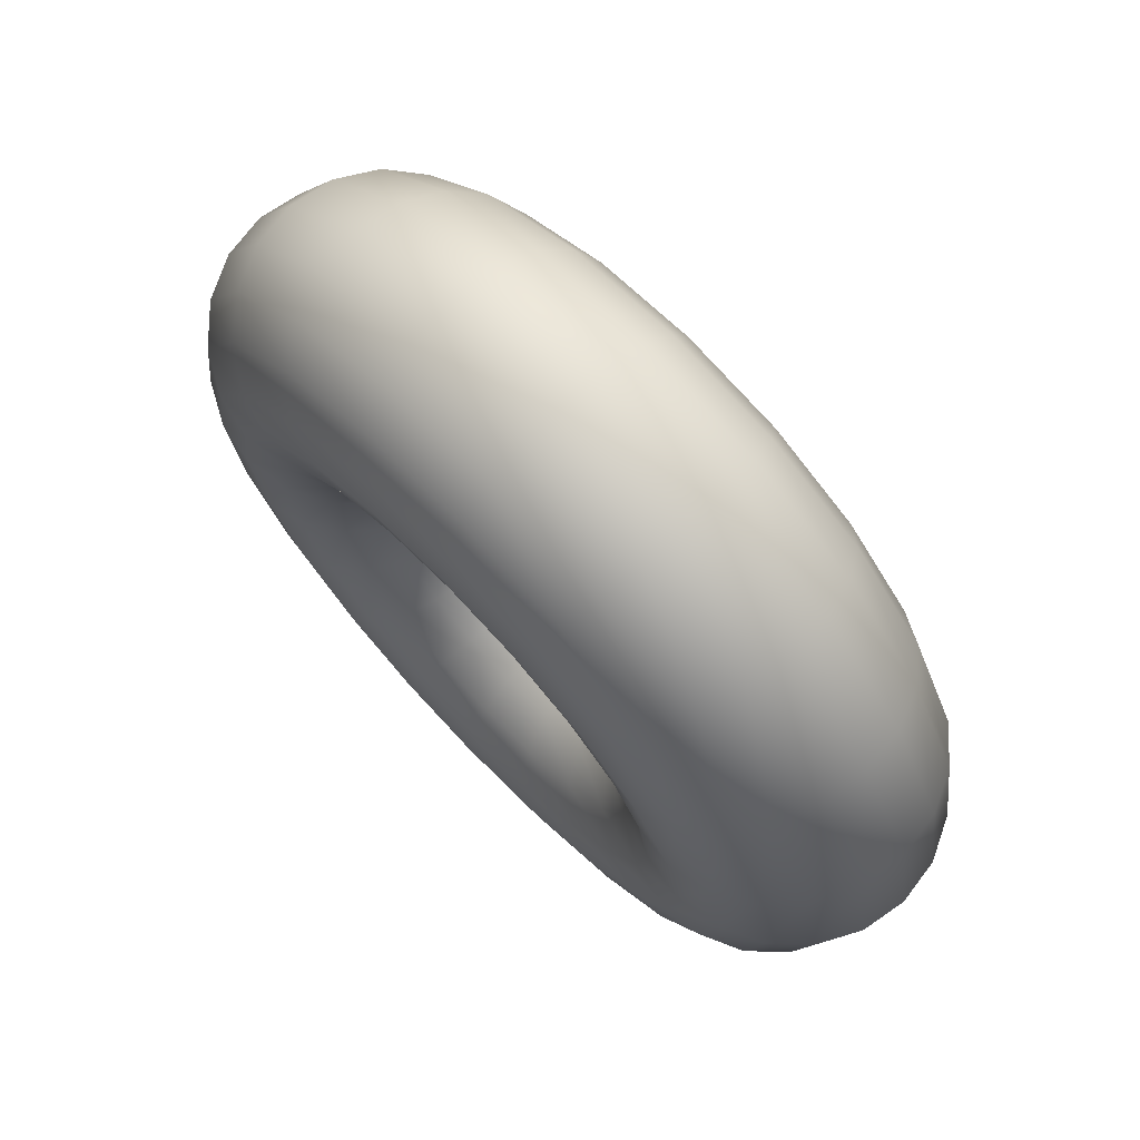
<metadata>
{"format":"obj","ext":"obj","renderer":"f3d","projection":"perspective","resolution":1024,"background":"white","views":[{"elev":26.2,"azim":66.2,"up":"+Z"}]}
</metadata>
<code>
g default
v 0.1059 0.2604 -0.4135
v -0.0486 0.2453 -0.433
v -0.1983 0.2062 -0.4101
v -0.3286 0.1469 -0.347
v -0.4268 0.07322 -0.25
v -0.4831 -0.007615 -0.1285
v -0.4922 -0.08771 0.005559
v -0.4531 -0.1592 0.1391
v -0.3696 -0.2151 0.259
v -0.25 -0.25 0.3536
v -0.1059 -0.2604 0.4135
v 0.0486 -0.2453 0.433
v 0.1983 -0.2062 0.4101
v 0.3286 -0.1469 0.347
v 0.4268 -0.07322 0.25
v 0.4831 0.007615 0.1285
v 0.4922 0.08771 -0.005559
v 0.4531 0.1592 -0.1391
v 0.3696 0.2151 -0.259
v 0.25 0.25 -0.3536
v 0.08844 0.405 -0.3565
v -0.07361 0.3892 -0.3769
v -0.2307 0.3482 -0.3529
v -0.3673 0.286 -0.2867
v -0.4703 0.2087 -0.185
v -0.5294 0.1239 -0.05755
v -0.5389 0.03988 0.08309
v -0.4979 -0.03513 0.2231
v -0.4104 -0.09378 0.3489
v -0.2849 -0.1304 0.4481
v -0.1337 -0.1413 0.511
v 0.02835 -0.1254 0.5314
v 0.1854 -0.08439 0.5074
v 0.3221 -0.0222 0.4413
v 0.425 0.05507 0.3395
v 0.4842 0.1399 0.2121
v 0.4937 0.2239 0.07142
v 0.4527 0.2989 -0.06864
v 0.3651 0.3575 -0.1944
v 0.2396 0.3941 -0.2936
v 0.08306 0.561 -0.3455
v -0.1009 0.543 -0.3687
v -0.2792 0.4964 -0.3414
v -0.4344 0.4258 -0.2663
v -0.5513 0.3381 -0.1508
v -0.6185 0.2418 -0.006107
v -0.6293 0.1464 0.1536
v -0.5827 0.06123 0.3126
v -0.4833 -0.005371 0.4554
v -0.3408 -0.04689 0.568
v -0.1691 -0.05927 0.6394
v 0.01484 -0.04129 0.6626
v 0.1932 0.00529 0.6353
v 0.3484 0.07591 0.5602
v 0.4652 0.1636 0.4447
v 0.5324 0.2599 0.3
v 0.5432 0.3553 0.1403
v 0.4966 0.4405 -0.0187
v 0.3972 0.5071 -0.1615
v 0.2547 0.5486 -0.2741
v 0.09029 0.713 -0.3817
v -0.1279 0.6917 -0.4092
v -0.3393 0.6364 -0.3769
v -0.5233 0.5527 -0.2878
v -0.6619 0.4487 -0.1508
v -0.7415 0.3345 0.02077
v -0.7544 0.2214 0.2101
v -0.6991 0.1204 0.3987
v -0.5813 0.04145 0.568
v -0.4123 -0.007784 0.7015
v -0.2088 -0.02246 0.7862
v 0.009393 -0.001138 0.8137
v 0.2208 0.05409 0.7814
v 0.4049 0.1378 0.6923
v 0.5435 0.2419 0.5553
v 0.6231 0.356 0.3837
v 0.6359 0.4691 0.1944
v 0.5806 0.5701 0.005837
v 0.4628 0.6491 -0.1635
v 0.2938 0.6983 -0.297
v 0.1094 0.8462 -0.4615
v -0.1518 0.8207 -0.4944
v -0.405 0.7545 -0.4557
v -0.6254 0.6543 -0.349
v -0.7913 0.5297 -0.185
v -0.8866 0.393 0.02046
v -0.902 0.2576 0.2472
v -0.8358 0.1367 0.473
v -0.6947 0.0421 0.6757
v -0.4924 -0.01686 0.8356
v -0.2487 -0.03443 0.937
v 0.01254 -0.008899 0.9699
v 0.2657 0.05723 0.9312
v 0.4861 0.1575 0.8246
v 0.652 0.2821 0.6605
v 0.7473 0.4188 0.4551
v 0.7627 0.5542 0.2284
v 0.6966 0.6751 0.002575
v 0.5554 0.7697 -0.2002
v 0.3531 0.8286 -0.3601
v 0.1385 0.9476 -0.577
v -0.1704 0.9174 -0.616
v -0.4699 0.8391 -0.5701
v -0.7305 0.7206 -0.444
v -0.9268 0.5732 -0.25
v -1.04 0.4115 -0.00702
v -1.058 0.2514 0.2611
v -0.9794 0.1083 0.5282
v -0.8125 -0.003497 0.768
v -0.5732 -0.07322 0.9571
v -0.285 -0.09401 1.077
v 0.02397 -0.06381 1.116
v 0.3234 0.01441 1.07
v 0.584 0.133 0.944
v 0.7803 0.2803 0.75
v 0.8931 0.442 0.507
v 0.9112 0.6022 0.2389
v 0.833 0.7452 -0.02817
v 0.6661 0.8571 -0.268
v 0.4268 0.9268 -0.4571
v 0.1748 1.007 -0.717
v -0.1819 0.9723 -0.762
v -0.5276 0.882 -0.7091
v -0.8285 0.7451 -0.5635
v -1.055 0.575 -0.3395
v -1.185 0.3883 -0.05897
v -1.206 0.2034 0.2506
v -1.116 0.03826 0.5589
v -0.9232 -0.09087 0.8358
v -0.6469 -0.1714 1.054
v -0.3141 -0.1954 1.193
v 0.04258 -0.1605 1.238
v 0.3883 -0.0702 1.185
v 0.6892 0.06671 1.039
v 0.9158 0.2368 0.815
v 1.046 0.4235 0.5345
v 1.067 0.6084 0.2249
v 0.9766 0.7735 -0.08338
v 0.7839 0.9026 -0.3603
v 0.5076 0.9831 -0.5786
v 0.2148 1.019 -0.8678
v -0.185 0.98 -0.9182
v -0.5725 0.8788 -0.8589
v -0.9097 0.7254 -0.6958
v -1.164 0.5348 -0.4447
v -1.31 0.3256 -0.1303
v -1.333 0.1183 0.2166
v -1.232 -0.06674 0.5622
v -1.016 -0.2115 0.8725
v -0.7062 -0.3017 1.117
v -0.3332 -0.3286 1.272
v 0.06652 -0.2895 1.323
v 0.454 -0.1883 1.263
v 0.7912 -0.03486 1.1
v 1.045 0.1558 0.8492
v 1.191 0.365 0.5348
v 1.215 0.5722 0.1879
v 1.113 0.7573 -0.1577
v 0.8973 0.902 -0.468
v 0.5877 0.9922 -0.7127
v 0.2544 0.9823 -1.015
v -0.1796 0.9399 -1.069
v -0.6001 0.83 -1.005
v -0.9662 0.6635 -0.8278
v -1.242 0.4565 -0.5553
v -1.4 0.2295 -0.214
v -1.426 0.004481 0.1626
v -1.316 -0.1964 0.5376
v -1.081 -0.3535 0.8745
v -0.7453 -0.4514 1.14
v -0.3405 -0.4806 1.308
v 0.09348 -0.4382 1.363
v 0.5141 -0.3283 1.299
v 0.8801 -0.1618 1.122
v 1.156 0.04517 0.8492
v 1.314 0.2722 0.5079
v 1.34 0.4972 0.1313
v 1.23 0.6981 -0.2437
v 0.9953 0.8552 -0.5806
v 0.6592 0.9531 -0.8462
v 0.2898 0.9003 -1.143
v -0.166 0.8558 -1.2
v -0.6079 0.7403 -1.133
v -0.9924 0.5654 -0.9468
v -1.282 0.348 -0.6605
v -1.448 0.1094 -0.302
v -1.475 -0.1269 0.09366
v -1.36 -0.338 0.4877
v -1.113 -0.503 0.8416
v -0.7604 -0.6059 1.121
v -0.3351 -0.6365 1.298
v 0.1208 -0.592 1.355
v 0.5626 -0.4766 1.287
v 0.9472 -0.3016 1.101
v 1.237 -0.08421 0.815
v 1.403 0.1544 0.4565
v 1.43 0.3907 0.06085
v 1.315 0.6017 -0.3332
v 1.068 0.7668 -0.6871
v 0.7151 0.8696 -0.9661
v 0.3176 0.7812 -1.241
v -0.1458 0.7359 -1.299
v -0.595 0.6186 -1.23
v -0.9859 0.4407 -1.041
v -1.28 0.2197 -0.75
v -1.449 -0.02284 -0.3855
v -1.477 -0.2631 0.01668
v -1.359 -0.4776 0.4173
v -1.109 -0.6454 0.777
v -0.75 -0.75 1.061
v -0.3176 -0.7812 1.241
v 0.1458 -0.7359 1.299
v 0.595 -0.6186 1.23
v 0.9859 -0.4407 1.041
v 1.28 -0.2197 0.75
v 1.449 0.02284 0.3855
v 1.477 0.2631 -0.01668
v 1.359 0.4776 -0.4173
v 1.109 0.6454 -0.777
v 0.75 0.75 -1.061
v 0.3351 0.6365 -1.298
v -0.1208 0.592 -1.355
v -0.5626 0.4766 -1.287
v -0.9472 0.3016 -1.101
v -1.237 0.08421 -0.815
v -1.403 -0.1544 -0.4565
v -1.43 -0.3907 -0.06085
v -1.315 -0.6017 0.3332
v -1.068 -0.7668 0.6871
v -0.7151 -0.8696 0.9661
v -0.2898 -0.9003 1.143
v 0.166 -0.8558 1.2
v 0.6079 -0.7403 1.133
v 0.9924 -0.5654 0.9468
v 1.282 -0.348 0.6605
v 1.448 -0.1094 0.302
v 1.475 0.1269 -0.09366
v 1.36 0.338 -0.4877
v 1.113 0.503 -0.8416
v 0.7604 0.6059 -1.121
v 0.3405 0.4806 -1.308
v -0.09348 0.4382 -1.363
v -0.5141 0.3283 -1.299
v -0.8801 0.1618 -1.122
v -1.156 -0.04517 -0.8492
v -1.314 -0.2722 -0.5079
v -1.34 -0.4972 -0.1313
v -1.23 -0.6981 0.2437
v -0.9953 -0.8552 0.5806
v -0.6592 -0.9531 0.8462
v -0.2544 -0.9823 1.015
v 0.1796 -0.9399 1.069
v 0.6001 -0.83 1.005
v 0.9662 -0.6635 0.8278
v 1.242 -0.4565 0.5553
v 1.4 -0.2295 0.214
v 1.426 -0.004481 -0.1626
v 1.316 0.1964 -0.5376
v 1.081 0.3535 -0.8745
v 0.7453 0.4514 -1.14
v 0.3332 0.3286 -1.272
v -0.06652 0.2895 -1.323
v -0.454 0.1883 -1.263
v -0.7912 0.03486 -1.1
v -1.045 -0.1558 -0.8492
v -1.191 -0.365 -0.5348
v -1.215 -0.5722 -0.1879
v -1.113 -0.7573 0.1577
v -0.8973 -0.902 0.468
v -0.5877 -0.9922 0.7127
v -0.2148 -1.019 0.8678
v 0.185 -0.98 0.9182
v 0.5725 -0.8788 0.8589
v 0.9097 -0.7254 0.6958
v 1.164 -0.5348 0.4447
v 1.31 -0.3256 0.1303
v 1.333 -0.1183 -0.2166
v 1.232 0.06674 -0.5622
v 1.016 0.2115 -0.8725
v 0.7062 0.3017 -1.117
v 0.3141 0.1954 -1.193
v -0.04258 0.1605 -1.238
v -0.3883 0.0702 -1.185
v -0.6892 -0.06671 -1.039
v -0.9158 -0.2368 -0.815
v -1.046 -0.4235 -0.5345
v -1.067 -0.6084 -0.2249
v -0.9766 -0.7735 0.08338
v -0.7839 -0.9026 0.3603
v -0.5076 -0.9831 0.5786
v -0.1748 -1.007 0.717
v 0.1819 -0.9723 0.762
v 0.5276 -0.882 0.7091
v 0.8285 -0.7451 0.5635
v 1.055 -0.575 0.3395
v 1.185 -0.3883 0.05897
v 1.206 -0.2034 -0.2506
v 1.116 -0.03826 -0.5589
v 0.9232 0.09087 -0.8358
v 0.6469 0.1714 -1.054
v 0.285 0.09401 -1.077
v -0.02397 0.06381 -1.116
v -0.3234 -0.01441 -1.07
v -0.584 -0.133 -0.944
v -0.7803 -0.2803 -0.75
v -0.8931 -0.442 -0.507
v -0.9112 -0.6022 -0.2389
v -0.833 -0.7452 0.02817
v -0.6661 -0.8571 0.268
v -0.4268 -0.9268 0.4571
v -0.1385 -0.9476 0.577
v 0.1704 -0.9174 0.616
v 0.4699 -0.8391 0.5701
v 0.7305 -0.7206 0.444
v 0.9268 -0.5732 0.25
v 1.04 -0.4115 0.00702
v 1.058 -0.2514 -0.2611
v 0.9794 -0.1083 -0.5282
v 0.8125 0.003497 -0.768
v 0.5732 0.07322 -0.9571
v 0.2487 0.03443 -0.937
v -0.01254 0.008899 -0.9699
v -0.2657 -0.05723 -0.9312
v -0.4861 -0.1575 -0.8246
v -0.652 -0.2821 -0.6605
v -0.7473 -0.4188 -0.4551
v -0.7627 -0.5542 -0.2284
v -0.6966 -0.6751 -0.002575
v -0.5554 -0.7697 0.2002
v -0.3531 -0.8286 0.3601
v -0.1094 -0.8462 0.4615
v 0.1518 -0.8207 0.4944
v 0.405 -0.7545 0.4557
v 0.6254 -0.6543 0.349
v 0.7913 -0.5297 0.185
v 0.8866 -0.393 -0.02046
v 0.902 -0.2576 -0.2472
v 0.8358 -0.1367 -0.473
v 0.6947 -0.0421 -0.6757
v 0.4924 0.01686 -0.8356
v 0.2088 0.02246 -0.7862
v -0.009393 0.001138 -0.8137
v -0.2208 -0.05409 -0.7814
v -0.4049 -0.1378 -0.6923
v -0.5435 -0.2419 -0.5553
v -0.6231 -0.356 -0.3837
v -0.6359 -0.4691 -0.1944
v -0.5806 -0.5701 -0.005837
v -0.4628 -0.6491 0.1635
v -0.2938 -0.6983 0.297
v -0.09029 -0.713 0.3817
v 0.1279 -0.6917 0.4092
v 0.3393 -0.6364 0.3768
v 0.5233 -0.5527 0.2878
v 0.6619 -0.4487 0.1508
v 0.7415 -0.3345 -0.02077
v 0.7544 -0.2214 -0.2101
v 0.6991 -0.1204 -0.3987
v 0.5813 -0.04145 -0.568
v 0.4123 0.007784 -0.7015
v 0.1691 0.05927 -0.6394
v -0.01484 0.04129 -0.6626
v -0.1932 -0.00529 -0.6353
v -0.3484 -0.07591 -0.5602
v -0.4652 -0.1636 -0.4447
v -0.5324 -0.2599 -0.3
v -0.5432 -0.3553 -0.1403
v -0.4966 -0.4405 0.0187
v -0.3972 -0.5071 0.1615
v -0.2547 -0.5486 0.2741
v -0.08306 -0.561 0.3455
v 0.1009 -0.543 0.3687
v 0.2792 -0.4964 0.3414
v 0.4344 -0.4258 0.2663
v 0.5513 -0.3381 0.1508
v 0.6185 -0.2418 0.006107
v 0.6293 -0.1464 -0.1536
v 0.5827 -0.06123 -0.3126
v 0.4833 0.005371 -0.4554
v 0.3408 0.04689 -0.568
v 0.1337 0.1413 -0.511
v -0.02835 0.1254 -0.5314
v -0.1854 0.08439 -0.5074
v -0.3221 0.0222 -0.4413
v -0.425 -0.05507 -0.3395
v -0.4842 -0.1399 -0.2121
v -0.4937 -0.2239 -0.07142
v -0.4527 -0.2989 0.06864
v -0.3651 -0.3575 0.1944
v -0.2396 -0.3941 0.2936
v -0.08844 -0.405 0.3565
v 0.07361 -0.3892 0.3769
v 0.2307 -0.3482 0.3529
v 0.3673 -0.286 0.2867
v 0.4703 -0.2087 0.185
v 0.5294 -0.1239 0.05755
v 0.5389 -0.03988 -0.08309
v 0.4979 0.03513 -0.2231
v 0.4104 0.09378 -0.3489
v 0.2849 0.1304 -0.4481
g pTorus1
f 2 1 22
f 22 1 21
f 3 2 23
f 23 2 22
f 4 3 24
f 24 3 23
f 5 4 25
f 25 4 24
f 6 5 26
f 26 5 25
f 7 6 27
f 27 6 26
f 8 7 28
f 28 7 27
f 9 8 29
f 29 8 28
f 10 9 30
f 30 9 29
f 11 10 31
f 31 10 30
f 12 11 32
f 32 11 31
f 13 12 33
f 33 12 32
f 14 13 34
f 34 13 33
f 15 14 35
f 35 14 34
f 16 15 36
f 36 15 35
f 17 16 37
f 37 16 36
f 18 17 38
f 38 17 37
f 19 18 39
f 39 18 38
f 20 19 40
f 40 19 39
f 1 20 21
f 21 20 40
f 22 21 42
f 42 21 41
f 23 22 43
f 43 22 42
f 24 23 44
f 44 23 43
f 25 24 45
f 45 24 44
f 26 25 46
f 46 25 45
f 27 26 47
f 47 26 46
f 28 27 48
f 48 27 47
f 29 28 49
f 49 28 48
f 30 29 50
f 50 29 49
f 31 30 51
f 51 30 50
f 32 31 52
f 52 31 51
f 33 32 53
f 53 32 52
f 34 33 54
f 54 33 53
f 35 34 55
f 55 34 54
f 36 35 56
f 56 35 55
f 37 36 57
f 57 36 56
f 38 37 58
f 58 37 57
f 39 38 59
f 59 38 58
f 40 39 60
f 60 39 59
f 21 40 41
f 41 40 60
f 42 41 62
f 62 41 61
f 43 42 63
f 63 42 62
f 44 43 64
f 64 43 63
f 45 44 65
f 65 44 64
f 46 45 66
f 66 45 65
f 47 46 67
f 67 46 66
f 48 47 68
f 68 47 67
f 49 48 69
f 69 48 68
f 50 49 70
f 70 49 69
f 51 50 71
f 71 50 70
f 52 51 72
f 72 51 71
f 53 52 73
f 73 52 72
f 54 53 74
f 74 53 73
f 55 54 75
f 75 54 74
f 56 55 76
f 76 55 75
f 57 56 77
f 77 56 76
f 58 57 78
f 78 57 77
f 59 58 79
f 79 58 78
f 60 59 80
f 80 59 79
f 41 60 61
f 61 60 80
f 62 61 82
f 82 61 81
f 63 62 83
f 83 62 82
f 64 63 84
f 84 63 83
f 65 64 85
f 85 64 84
f 66 65 86
f 86 65 85
f 67 66 87
f 87 66 86
f 68 67 88
f 88 67 87
f 69 68 89
f 89 68 88
f 70 69 90
f 90 69 89
f 71 70 91
f 91 70 90
f 72 71 92
f 92 71 91
f 73 72 93
f 93 72 92
f 74 73 94
f 94 73 93
f 75 74 95
f 95 74 94
f 76 75 96
f 96 75 95
f 77 76 97
f 97 76 96
f 78 77 98
f 98 77 97
f 79 78 99
f 99 78 98
f 80 79 100
f 100 79 99
f 61 80 81
f 81 80 100
f 82 81 102
f 102 81 101
f 83 82 103
f 103 82 102
f 84 83 104
f 104 83 103
f 85 84 105
f 105 84 104
f 86 85 106
f 106 85 105
f 87 86 107
f 107 86 106
f 88 87 108
f 108 87 107
f 89 88 109
f 109 88 108
f 90 89 110
f 110 89 109
f 91 90 111
f 111 90 110
f 92 91 112
f 112 91 111
f 93 92 113
f 113 92 112
f 94 93 114
f 114 93 113
f 95 94 115
f 115 94 114
f 96 95 116
f 116 95 115
f 97 96 117
f 117 96 116
f 98 97 118
f 118 97 117
f 99 98 119
f 119 98 118
f 100 99 120
f 120 99 119
f 81 100 101
f 101 100 120
f 102 101 122
f 122 101 121
f 103 102 123
f 123 102 122
f 104 103 124
f 124 103 123
f 105 104 125
f 125 104 124
f 106 105 126
f 126 105 125
f 107 106 127
f 127 106 126
f 108 107 128
f 128 107 127
f 109 108 129
f 129 108 128
f 110 109 130
f 130 109 129
f 111 110 131
f 131 110 130
f 112 111 132
f 132 111 131
f 113 112 133
f 133 112 132
f 114 113 134
f 134 113 133
f 115 114 135
f 135 114 134
f 116 115 136
f 136 115 135
f 117 116 137
f 137 116 136
f 118 117 138
f 138 117 137
f 119 118 139
f 139 118 138
f 120 119 140
f 140 119 139
f 101 120 121
f 121 120 140
f 122 121 142
f 142 121 141
f 123 122 143
f 143 122 142
f 124 123 144
f 144 123 143
f 125 124 145
f 145 124 144
f 126 125 146
f 146 125 145
f 127 126 147
f 147 126 146
f 128 127 148
f 148 127 147
f 129 128 149
f 149 128 148
f 130 129 150
f 150 129 149
f 131 130 151
f 151 130 150
f 132 131 152
f 152 131 151
f 133 132 153
f 153 132 152
f 134 133 154
f 154 133 153
f 135 134 155
f 155 134 154
f 136 135 156
f 156 135 155
f 137 136 157
f 157 136 156
f 138 137 158
f 158 137 157
f 139 138 159
f 159 138 158
f 140 139 160
f 160 139 159
f 121 140 141
f 141 140 160
f 142 141 162
f 162 141 161
f 143 142 163
f 163 142 162
f 144 143 164
f 164 143 163
f 145 144 165
f 165 144 164
f 146 145 166
f 166 145 165
f 147 146 167
f 167 146 166
f 148 147 168
f 168 147 167
f 149 148 169
f 169 148 168
f 150 149 170
f 170 149 169
f 151 150 171
f 171 150 170
f 152 151 172
f 172 151 171
f 153 152 173
f 173 152 172
f 154 153 174
f 174 153 173
f 155 154 175
f 175 154 174
f 156 155 176
f 176 155 175
f 157 156 177
f 177 156 176
f 158 157 178
f 178 157 177
f 159 158 179
f 179 158 178
f 160 159 180
f 180 159 179
f 141 160 161
f 161 160 180
f 162 161 182
f 182 161 181
f 163 162 183
f 183 162 182
f 164 163 184
f 184 163 183
f 165 164 185
f 185 164 184
f 166 165 186
f 186 165 185
f 167 166 187
f 187 166 186
f 168 167 188
f 188 167 187
f 169 168 189
f 189 168 188
f 170 169 190
f 190 169 189
f 171 170 191
f 191 170 190
f 172 171 192
f 192 171 191
f 173 172 193
f 193 172 192
f 174 173 194
f 194 173 193
f 175 174 195
f 195 174 194
f 176 175 196
f 196 175 195
f 177 176 197
f 197 176 196
f 178 177 198
f 198 177 197
f 179 178 199
f 199 178 198
f 180 179 200
f 200 179 199
f 161 180 181
f 181 180 200
f 182 181 202
f 202 181 201
f 183 182 203
f 203 182 202
f 184 183 204
f 204 183 203
f 185 184 205
f 205 184 204
f 186 185 206
f 206 185 205
f 187 186 207
f 207 186 206
f 188 187 208
f 208 187 207
f 189 188 209
f 209 188 208
f 190 189 210
f 210 189 209
f 191 190 211
f 211 190 210
f 192 191 212
f 212 191 211
f 193 192 213
f 213 192 212
f 194 193 214
f 214 193 213
f 195 194 215
f 215 194 214
f 196 195 216
f 216 195 215
f 197 196 217
f 217 196 216
f 198 197 218
f 218 197 217
f 199 198 219
f 219 198 218
f 200 199 220
f 220 199 219
f 181 200 201
f 201 200 220
f 202 201 222
f 222 201 221
f 203 202 223
f 223 202 222
f 204 203 224
f 224 203 223
f 205 204 225
f 225 204 224
f 206 205 226
f 226 205 225
f 207 206 227
f 227 206 226
f 208 207 228
f 228 207 227
f 209 208 229
f 229 208 228
f 210 209 230
f 230 209 229
f 211 210 231
f 231 210 230
f 212 211 232
f 232 211 231
f 213 212 233
f 233 212 232
f 214 213 234
f 234 213 233
f 215 214 235
f 235 214 234
f 216 215 236
f 236 215 235
f 217 216 237
f 237 216 236
f 218 217 238
f 238 217 237
f 219 218 239
f 239 218 238
f 220 219 240
f 240 219 239
f 201 220 221
f 221 220 240
f 222 221 242
f 242 221 241
f 223 222 243
f 243 222 242
f 224 223 244
f 244 223 243
f 225 224 245
f 245 224 244
f 226 225 246
f 246 225 245
f 227 226 247
f 247 226 246
f 228 227 248
f 248 227 247
f 229 228 249
f 249 228 248
f 230 229 250
f 250 229 249
f 231 230 251
f 251 230 250
f 232 231 252
f 252 231 251
f 233 232 253
f 253 232 252
f 234 233 254
f 254 233 253
f 235 234 255
f 255 234 254
f 236 235 256
f 256 235 255
f 237 236 257
f 257 236 256
f 238 237 258
f 258 237 257
f 239 238 259
f 259 238 258
f 240 239 260
f 260 239 259
f 221 240 241
f 241 240 260
f 242 241 262
f 262 241 261
f 243 242 263
f 263 242 262
f 244 243 264
f 264 243 263
f 245 244 265
f 265 244 264
f 246 245 266
f 266 245 265
f 247 246 267
f 267 246 266
f 248 247 268
f 268 247 267
f 249 248 269
f 269 248 268
f 250 249 270
f 270 249 269
f 251 250 271
f 271 250 270
f 252 251 272
f 272 251 271
f 253 252 273
f 273 252 272
f 254 253 274
f 274 253 273
f 255 254 275
f 275 254 274
f 256 255 276
f 276 255 275
f 257 256 277
f 277 256 276
f 258 257 278
f 278 257 277
f 259 258 279
f 279 258 278
f 260 259 280
f 280 259 279
f 241 260 261
f 261 260 280
f 262 261 282
f 282 261 281
f 263 262 283
f 283 262 282
f 264 263 284
f 284 263 283
f 265 264 285
f 285 264 284
f 266 265 286
f 286 265 285
f 267 266 287
f 287 266 286
f 268 267 288
f 288 267 287
f 269 268 289
f 289 268 288
f 270 269 290
f 290 269 289
f 271 270 291
f 291 270 290
f 272 271 292
f 292 271 291
f 273 272 293
f 293 272 292
f 274 273 294
f 294 273 293
f 275 274 295
f 295 274 294
f 276 275 296
f 296 275 295
f 277 276 297
f 297 276 296
f 278 277 298
f 298 277 297
f 279 278 299
f 299 278 298
f 280 279 300
f 300 279 299
f 261 280 281
f 281 280 300
f 282 281 302
f 302 281 301
f 283 282 303
f 303 282 302
f 284 283 304
f 304 283 303
f 285 284 305
f 305 284 304
f 286 285 306
f 306 285 305
f 287 286 307
f 307 286 306
f 288 287 308
f 308 287 307
f 289 288 309
f 309 288 308
f 290 289 310
f 310 289 309
f 291 290 311
f 311 290 310
f 292 291 312
f 312 291 311
f 293 292 313
f 313 292 312
f 294 293 314
f 314 293 313
f 295 294 315
f 315 294 314
f 296 295 316
f 316 295 315
f 297 296 317
f 317 296 316
f 298 297 318
f 318 297 317
f 299 298 319
f 319 298 318
f 300 299 320
f 320 299 319
f 281 300 301
f 301 300 320
f 302 301 322
f 322 301 321
f 303 302 323
f 323 302 322
f 304 303 324
f 324 303 323
f 305 304 325
f 325 304 324
f 306 305 326
f 326 305 325
f 307 306 327
f 327 306 326
f 308 307 328
f 328 307 327
f 309 308 329
f 329 308 328
f 310 309 330
f 330 309 329
f 311 310 331
f 331 310 330
f 312 311 332
f 332 311 331
f 313 312 333
f 333 312 332
f 314 313 334
f 334 313 333
f 315 314 335
f 335 314 334
f 316 315 336
f 336 315 335
f 317 316 337
f 337 316 336
f 318 317 338
f 338 317 337
f 319 318 339
f 339 318 338
f 320 319 340
f 340 319 339
f 301 320 321
f 321 320 340
f 322 321 342
f 342 321 341
f 323 322 343
f 343 322 342
f 324 323 344
f 344 323 343
f 325 324 345
f 345 324 344
f 326 325 346
f 346 325 345
f 327 326 347
f 347 326 346
f 328 327 348
f 348 327 347
f 329 328 349
f 349 328 348
f 330 329 350
f 350 329 349
f 331 330 351
f 351 330 350
f 332 331 352
f 352 331 351
f 333 332 353
f 353 332 352
f 334 333 354
f 354 333 353
f 335 334 355
f 355 334 354
f 336 335 356
f 356 335 355
f 337 336 357
f 357 336 356
f 338 337 358
f 358 337 357
f 339 338 359
f 359 338 358
f 340 339 360
f 360 339 359
f 321 340 341
f 341 340 360
f 342 341 362
f 362 341 361
f 343 342 363
f 363 342 362
f 344 343 364
f 364 343 363
f 345 344 365
f 365 344 364
f 346 345 366
f 366 345 365
f 347 346 367
f 367 346 366
f 348 347 368
f 368 347 367
f 349 348 369
f 369 348 368
f 350 349 370
f 370 349 369
f 351 350 371
f 371 350 370
f 352 351 372
f 372 351 371
f 353 352 373
f 373 352 372
f 354 353 374
f 374 353 373
f 355 354 375
f 375 354 374
f 356 355 376
f 376 355 375
f 357 356 377
f 377 356 376
f 358 357 378
f 378 357 377
f 359 358 379
f 379 358 378
f 360 359 380
f 380 359 379
f 341 360 361
f 361 360 380
f 362 361 382
f 382 361 381
f 363 362 383
f 383 362 382
f 364 363 384
f 384 363 383
f 365 364 385
f 385 364 384
f 366 365 386
f 386 365 385
f 367 366 387
f 387 366 386
f 368 367 388
f 388 367 387
f 369 368 389
f 389 368 388
f 370 369 390
f 390 369 389
f 371 370 391
f 391 370 390
f 372 371 392
f 392 371 391
f 373 372 393
f 393 372 392
f 374 373 394
f 394 373 393
f 375 374 395
f 395 374 394
f 376 375 396
f 396 375 395
f 377 376 397
f 397 376 396
f 378 377 398
f 398 377 397
f 379 378 399
f 399 378 398
f 380 379 400
f 400 379 399
f 361 380 381
f 381 380 400
f 382 381 2
f 2 381 1
f 383 382 3
f 3 382 2
f 384 383 4
f 4 383 3
f 385 384 5
f 5 384 4
f 386 385 6
f 6 385 5
f 387 386 7
f 7 386 6
f 388 387 8
f 8 387 7
f 389 388 9
f 9 388 8
f 390 389 10
f 10 389 9
f 391 390 11
f 11 390 10
f 392 391 12
f 12 391 11
f 393 392 13
f 13 392 12
f 394 393 14
f 14 393 13
f 395 394 15
f 15 394 14
f 396 395 16
f 16 395 15
f 397 396 17
f 17 396 16
f 398 397 18
f 18 397 17
f 399 398 19
f 19 398 18
f 400 399 20
f 20 399 19
f 381 400 1
f 1 400 20

</code>
